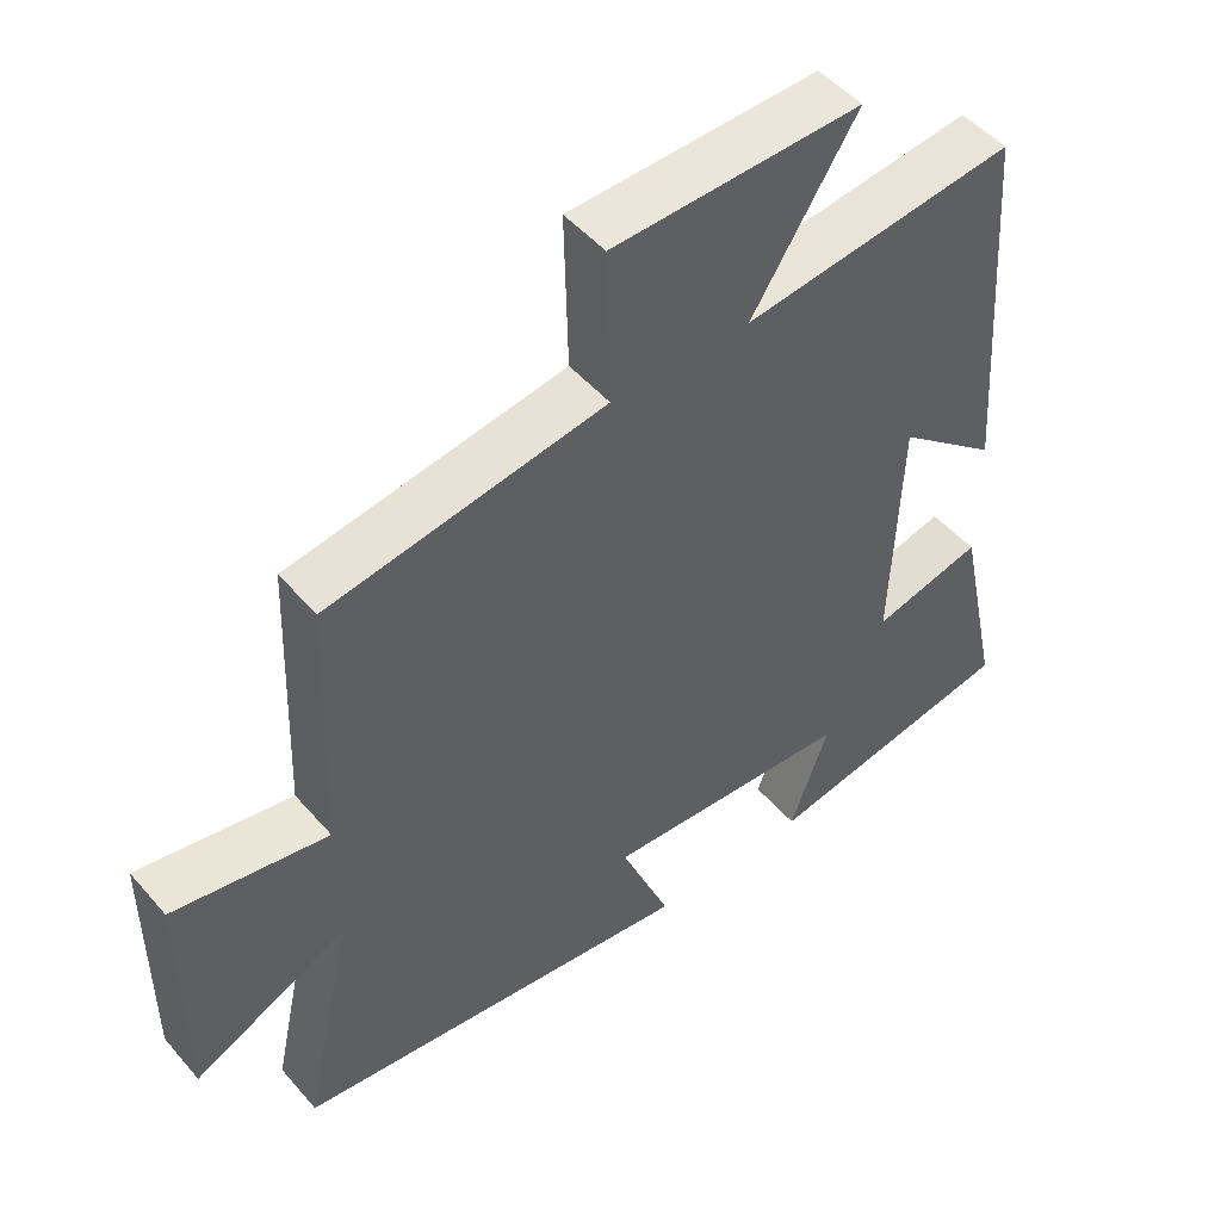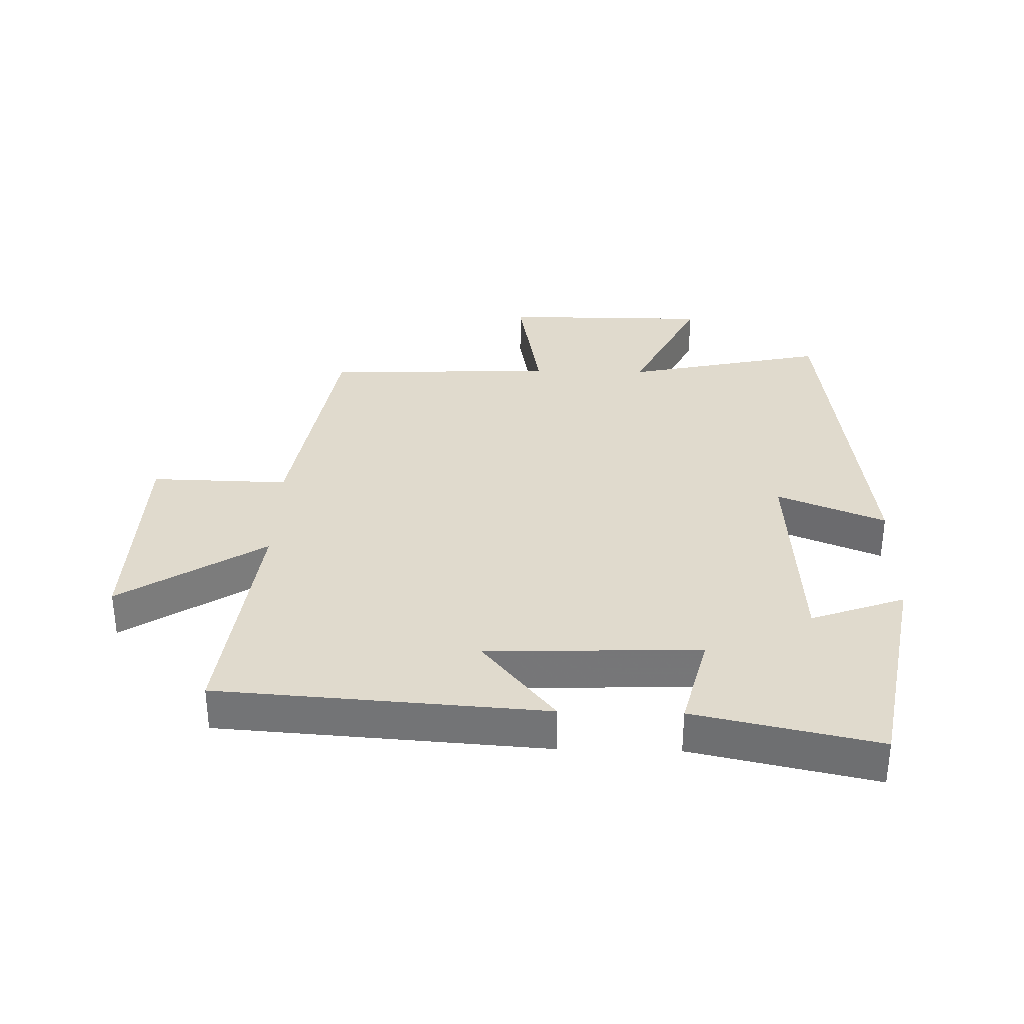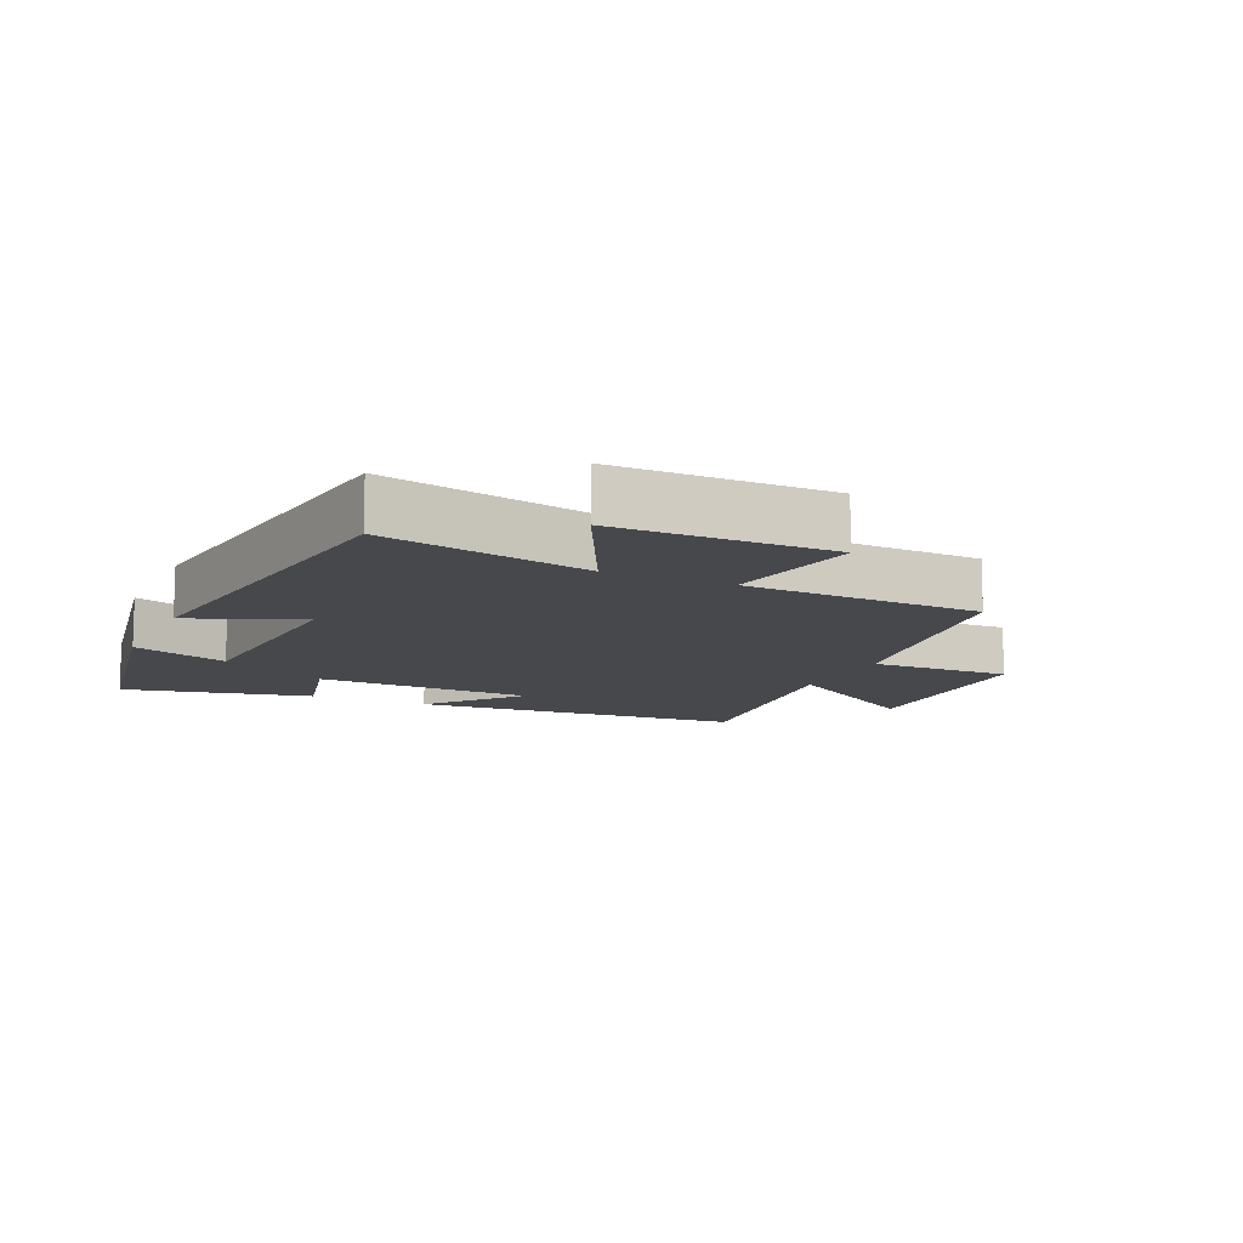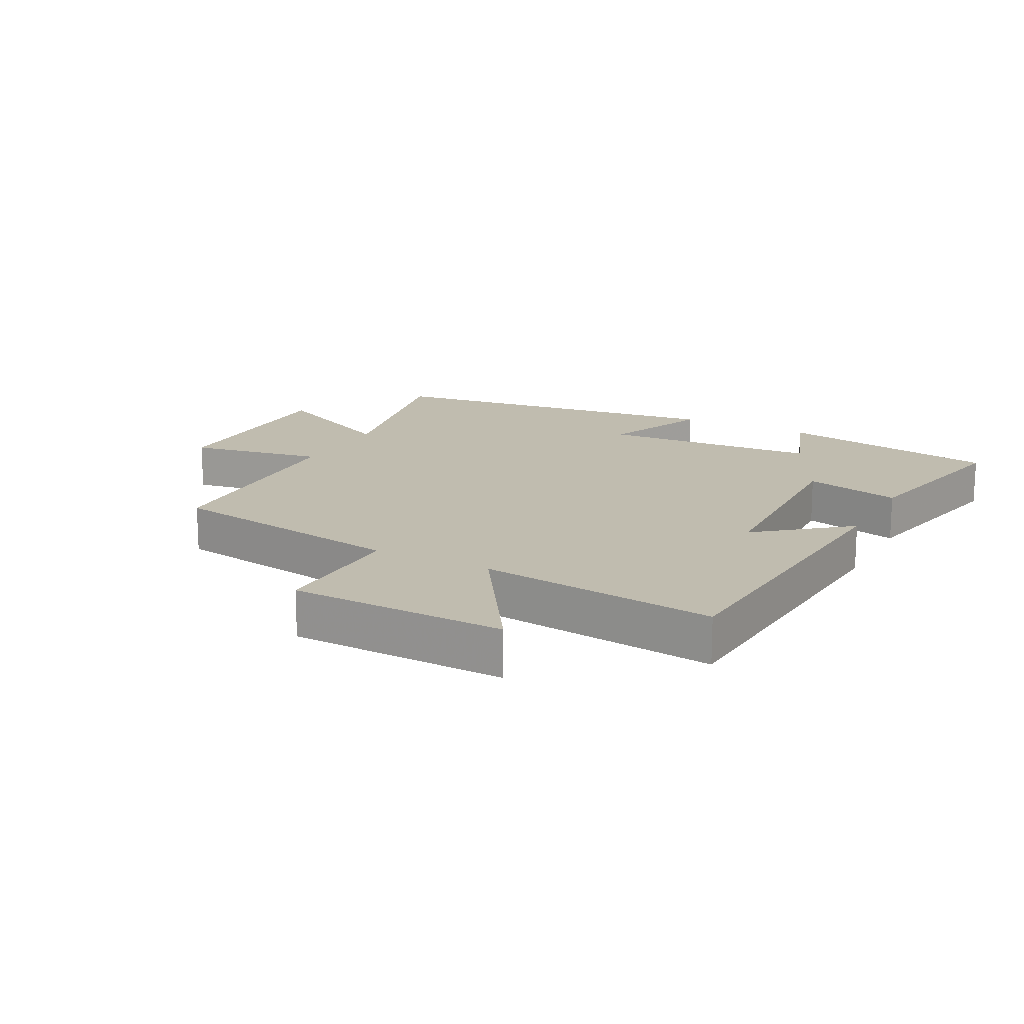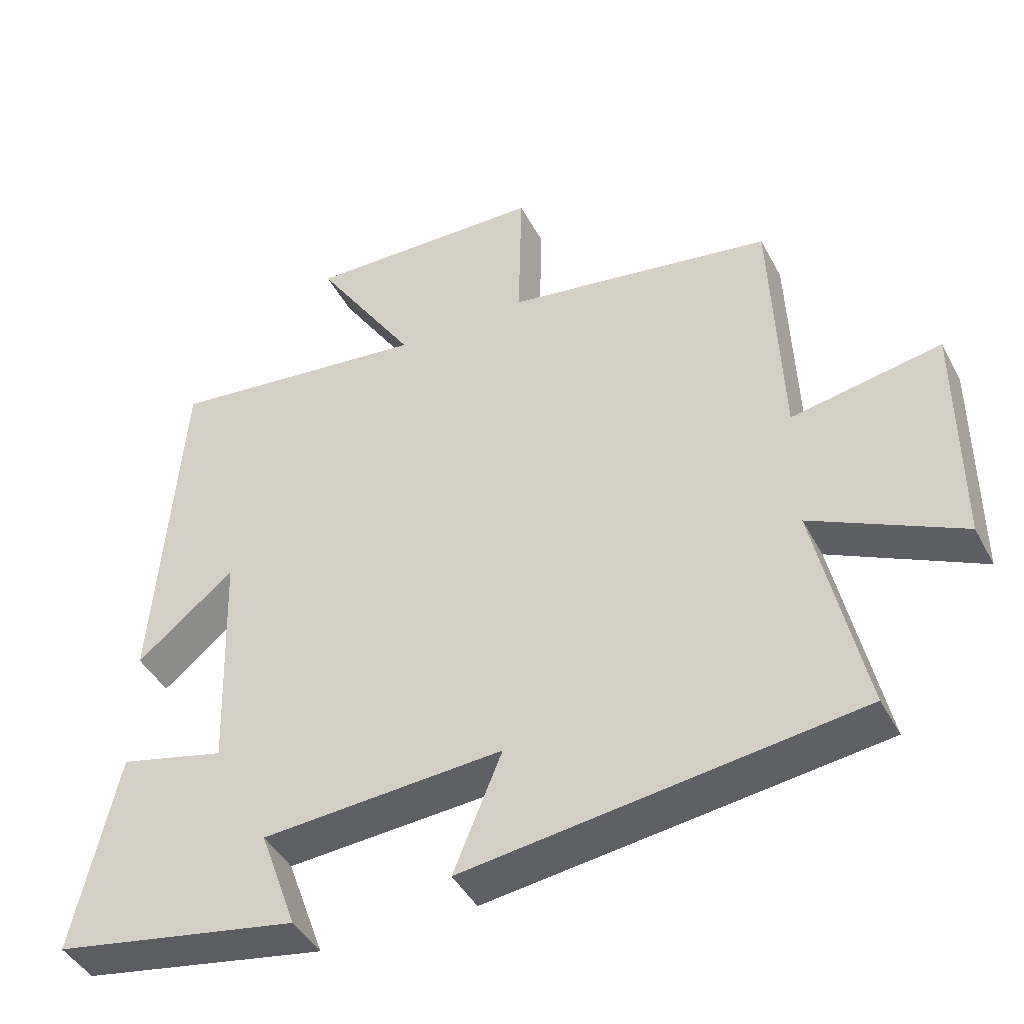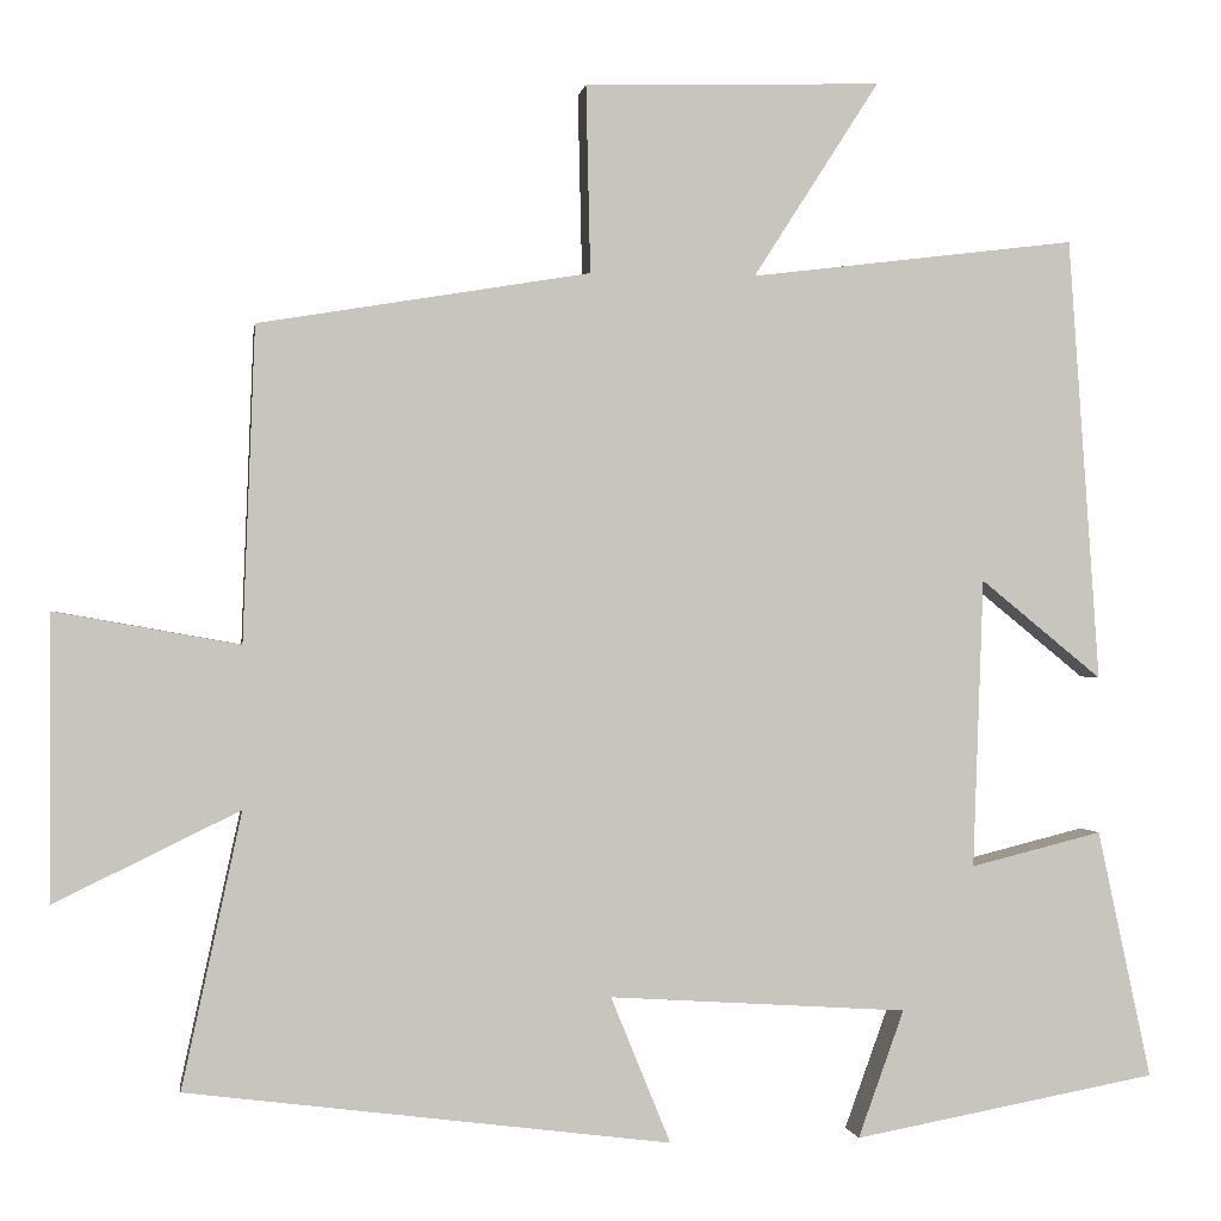
<metadata>
{"format":"obj","ext":"obj","renderer":"f3d","projection":"perspective","resolution":1024,"background":"white","views":[{"elev":49.2,"azim":-38.9,"up":"+Z"},{"elev":33.1,"azim":91.4,"up":"+Y"},{"elev":-11.3,"azim":-114.6,"up":"+Y"},{"elev":16.3,"azim":27.7,"up":"+Y"},{"elev":-43.7,"azim":-153.6,"up":"+Z"},{"elev":-0.1,"azim":-8.3,"up":"+Z"}]}
</metadata>
<code>
v 0.464 0.07 0.546
v 0.5 0.07 0.034
v 0.36 0.07 0.148
v 0.348 0.07 -0.186
v 0.5 0.07 -0.148
v 0.562 0.07 -0.435
v 0.211 0.07 -0.5
v 0.264 0.07 -0.353
v -0.08 0.07 -0.331
v -0.011 0.07 -0.5
v -0.569 0.07 -0.429
v -0.5 0.07 -0.112
v -0.713 0.07 -0.216
v -0.713 0.07 0.112
v -0.5 0.07 0.074
v -0.486 0.07 0.437
v -0.104 0.07 0.5
v -0.109 0.07 0.716
v 0.233 0.07 0.726
v 0.088 0.07 0.5
v 0.464 0 0.546
v 0.5 0 0.034
v 0.36 0 0.148
v 0.348 0 -0.186
v 0.5 0 -0.148
v 0.562 0 -0.435
v 0.211 0 -0.5
v 0.264 0 -0.353
v -0.08 0 -0.331
v -0.011 0 -0.5
v -0.569 0 -0.429
v -0.5 0 -0.112
v -0.713 0 -0.216
v -0.713 0 0.112
v -0.5 0 0.074
v -0.486 0 0.437
v -0.104 0 0.5
v -0.109 0 0.716
v 0.233 0 0.726
v 0.088 0 0.5
f 17 18 19 20
f 15 16 17 20
f 15 20 1
f 12 13 14 15
f 12 15 1
f 9 10 11 12
f 8 9 12
f 6 7 8
f 5 6 8
f 4 5 8
f 3 4 8 12
f 1 2 3
f 1 3 12
f 40 39 38 37
f 40 37 36 35
f 21 40 35
f 35 34 33 32
f 21 35 32
f 32 31 30 29
f 32 29 28
f 28 27 26
f 28 26 25
f 28 25 24
f 32 28 24 23
f 23 22 21
f 32 23 21
f 1 21 22 2
f 2 22 23 3
f 3 23 24 4
f 4 24 25 5
f 5 25 26 6
f 6 26 27 7
f 7 27 28 8
f 8 28 29 9
f 9 29 30 10
f 10 30 31 11
f 11 31 32 12
f 12 32 33 13
f 13 33 34 14
f 14 34 35 15
f 15 35 36 16
f 16 36 37 17
f 17 37 38 18
f 18 38 39 19
f 19 39 40 20
f 20 40 21 1

</code>
